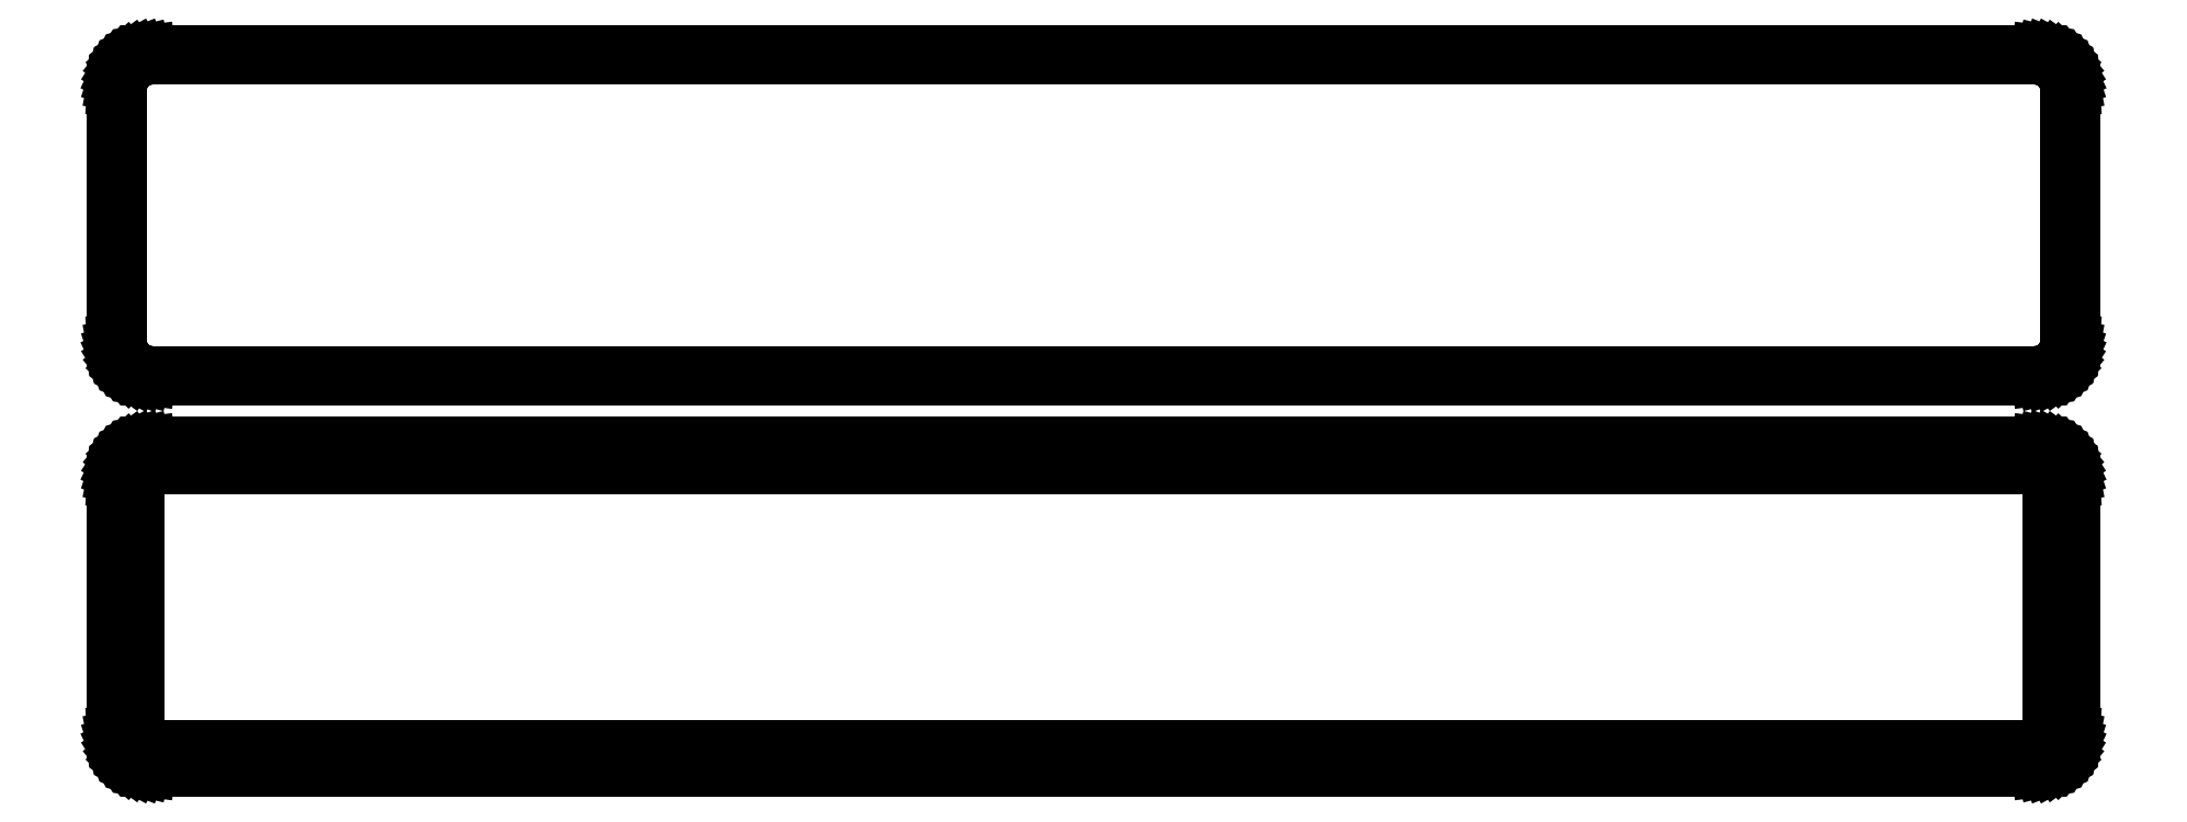
<metadata>
{"format":"dxf","ext":"dxf","renderer":"ezdxf+matplotlib","layout":"modelspace","background":"white","min_lineweight":24,"dpi":150}
</metadata>
<code>
0
SECTION
2
ENTITIES
0
LINE
8
0
10
130.9
20
139.6
11
131.5
21
139.7
0
LINE
8
0
10
131.5
20
139.7
11
132.1
21
140
0
LINE
8
0
10
132.1
20
140
11
132.7
21
140.3
0
LINE
8
0
10
132.7
20
140.3
11
133.2
21
140.6
0
LINE
8
0
10
133.2
20
140.6
11
133.6
21
141.1
0
LINE
8
0
10
133.6
20
141.1
11
134
21
141.6
0
LINE
8
0
10
134
20
141.6
11
134.4
21
142.1
0
LINE
8
0
10
134.4
20
142.1
11
134.6
21
142.7
0
LINE
8
0
10
134.6
20
142.7
11
134.8
21
143.3
0
LINE
8
0
10
134.8
20
143.3
11
135
21
143.9
0
LINE
8
0
10
135
20
143.9
11
135
21
144.5
0
LINE
8
0
10
135
20
144.5
11
135
21
179.5
0
LINE
8
0
10
135
20
179.5
11
135
21
180.1
0
LINE
8
0
10
135
20
180.1
11
134.8
21
180.7
0
LINE
8
0
10
134.8
20
180.7
11
134.6
21
181.3
0
LINE
8
0
10
134.6
20
181.3
11
134.4
21
181.9
0
LINE
8
0
10
134.4
20
181.9
11
134
21
182.4
0
LINE
8
0
10
134
20
182.4
11
133.6
21
182.9
0
LINE
8
0
10
133.6
20
182.9
11
133.2
21
183.4
0
LINE
8
0
10
133.2
20
183.4
11
132.7
21
183.7
0
LINE
8
0
10
132.7
20
183.7
11
132.1
21
184
0
LINE
8
0
10
132.1
20
184
11
131.5
21
184.3
0
LINE
8
0
10
131.5
20
184.3
11
130.9
21
184.4
0
LINE
8
0
10
130.9
20
184.4
11
130.3
21
184.5
0
LINE
8
0
10
130.3
20
184.5
11
-130.3
21
184.5
0
LINE
8
0
10
-130.3
20
184.5
11
-130.9
21
184.4
0
LINE
8
0
10
-130.9
20
184.4
11
-131.5
21
184.3
0
LINE
8
0
10
-131.5
20
184.3
11
-132.1
21
184
0
LINE
8
0
10
-132.1
20
184
11
-132.7
21
183.7
0
LINE
8
0
10
-132.7
20
183.7
11
-133.2
21
183.4
0
LINE
8
0
10
-133.2
20
183.4
11
-133.6
21
182.9
0
LINE
8
0
10
-133.6
20
182.9
11
-134
21
182.4
0
LINE
8
0
10
-134
20
182.4
11
-134.4
21
181.9
0
LINE
8
0
10
-134.4
20
181.9
11
-134.6
21
181.3
0
LINE
8
0
10
-134.6
20
181.3
11
-134.8
21
180.7
0
LINE
8
0
10
-134.8
20
180.7
11
-135
21
180.1
0
LINE
8
0
10
-135
20
180.1
11
-135
21
179.5
0
LINE
8
0
10
-135
20
179.5
11
-135
21
144.5
0
LINE
8
0
10
-135
20
144.5
11
-135
21
143.9
0
LINE
8
0
10
-135
20
143.9
11
-134.8
21
143.3
0
LINE
8
0
10
-134.8
20
143.3
11
-134.6
21
142.7
0
LINE
8
0
10
-134.6
20
142.7
11
-134.4
21
142.1
0
LINE
8
0
10
-134.4
20
142.1
11
-134
21
141.6
0
LINE
8
0
10
-134
20
141.6
11
-133.6
21
141.1
0
LINE
8
0
10
-133.6
20
141.1
11
-133.2
21
140.6
0
LINE
8
0
10
-133.2
20
140.6
11
-132.7
21
140.3
0
LINE
8
0
10
-132.7
20
140.3
11
-132.1
21
140
0
LINE
8
0
10
-132.1
20
140
11
-131.5
21
139.7
0
LINE
8
0
10
-131.5
20
139.7
11
-130.9
21
139.6
0
LINE
8
0
10
-130.9
20
139.6
11
-130.3
21
139.5
0
LINE
8
0
10
-130.3
20
139.5
11
130.3
21
139.5
0
LINE
8
0
10
130.3
20
139.5
11
130.9
21
139.6
0
LINE
8
0
10
-130
20
140.2
11
-130.6
21
140.3
0
LINE
8
0
10
-130.6
20
140.3
11
-131.2
21
140.4
0
LINE
8
0
10
-131.2
20
140.4
11
-131.7
21
140.6
0
LINE
8
0
10
-131.7
20
140.6
11
-132.2
21
140.9
0
LINE
8
0
10
-132.2
20
140.9
11
-132.7
21
141.2
0
LINE
8
0
10
-132.7
20
141.2
11
-133.1
21
141.6
0
LINE
8
0
10
-133.1
20
141.6
11
-133.5
21
142.1
0
LINE
8
0
10
-133.5
20
142.1
11
-133.8
21
142.5
0
LINE
8
0
10
-133.8
20
142.5
11
-134
21
143.1
0
LINE
8
0
10
-134
20
143.1
11
-134.2
21
143.6
0
LINE
8
0
10
-134.2
20
143.6
11
-134.3
21
144.2
0
LINE
8
0
10
-134.3
20
144.2
11
-134.3
21
144.8
0
LINE
8
0
10
-134.3
20
144.8
11
-134.3
21
179.2
0
LINE
8
0
10
-134.3
20
179.2
11
-134.3
21
179.8
0
LINE
8
0
10
-134.3
20
179.8
11
-134.2
21
180.4
0
LINE
8
0
10
-134.2
20
180.4
11
-134
21
180.9
0
LINE
8
0
10
-134
20
180.9
11
-133.8
21
181.5
0
LINE
8
0
10
-133.8
20
181.5
11
-133.5
21
181.9
0
LINE
8
0
10
-133.5
20
181.9
11
-133.1
21
182.4
0
LINE
8
0
10
-133.1
20
182.4
11
-132.7
21
182.8
0
LINE
8
0
10
-132.7
20
182.8
11
-132.2
21
183.1
0
LINE
8
0
10
-132.2
20
183.1
11
-131.7
21
183.4
0
LINE
8
0
10
-131.7
20
183.4
11
-131.2
21
183.6
0
LINE
8
0
10
-131.2
20
183.6
11
-130.6
21
183.7
0
LINE
8
0
10
-130.6
20
183.7
11
-130
21
183.8
0
LINE
8
0
10
-130
20
183.8
11
130
21
183.8
0
LINE
8
0
10
130
20
183.8
11
130.6
21
183.7
0
LINE
8
0
10
130.6
20
183.7
11
131.2
21
183.6
0
LINE
8
0
10
131.2
20
183.6
11
131.7
21
183.4
0
LINE
8
0
10
131.7
20
183.4
11
132.2
21
183.1
0
LINE
8
0
10
132.2
20
183.1
11
132.7
21
182.8
0
LINE
8
0
10
132.7
20
182.8
11
133.1
21
182.4
0
LINE
8
0
10
133.1
20
182.4
11
133.5
21
181.9
0
LINE
8
0
10
133.5
20
181.9
11
133.8
21
181.5
0
LINE
8
0
10
133.8
20
181.5
11
134
21
180.9
0
LINE
8
0
10
134
20
180.9
11
134.2
21
180.4
0
LINE
8
0
10
134.2
20
180.4
11
134.3
21
179.8
0
LINE
8
0
10
134.3
20
179.8
11
134.3
21
179.2
0
LINE
8
0
10
134.3
20
179.2
11
134.3
21
144.8
0
LINE
8
0
10
134.3
20
144.8
11
134.3
21
144.2
0
LINE
8
0
10
134.3
20
144.2
11
134.2
21
143.6
0
LINE
8
0
10
134.2
20
143.6
11
134
21
143.1
0
LINE
8
0
10
134
20
143.1
11
133.8
21
142.5
0
LINE
8
0
10
133.8
20
142.5
11
133.5
21
142.1
0
LINE
8
0
10
133.5
20
142.1
11
133.1
21
141.6
0
LINE
8
0
10
133.1
20
141.6
11
132.7
21
141.2
0
LINE
8
0
10
132.7
20
141.2
11
132.2
21
140.9
0
LINE
8
0
10
132.2
20
140.9
11
131.7
21
140.6
0
LINE
8
0
10
131.7
20
140.6
11
131.2
21
140.4
0
LINE
8
0
10
131.2
20
140.4
11
130.6
21
140.3
0
LINE
8
0
10
130.6
20
140.3
11
130
21
140.2
0
LINE
8
0
10
130
20
140.2
11
-130
21
140.2
0
LINE
8
0
10
130.9
20
85.59
11
131.5
21
85.74
0
LINE
8
0
10
131.5
20
85.74
11
132.1
21
85.98
0
LINE
8
0
10
132.1
20
85.98
11
132.7
21
86.28
0
LINE
8
0
10
132.7
20
86.28
11
133.2
21
86.65
0
LINE
8
0
10
133.2
20
86.65
11
133.6
21
87.08
0
LINE
8
0
10
133.6
20
87.08
11
134
21
87.56
0
LINE
8
0
10
134
20
87.56
11
134.4
21
88.09
0
LINE
8
0
10
134.4
20
88.09
11
134.6
21
88.66
0
LINE
8
0
10
134.6
20
88.66
11
134.8
21
89.26
0
LINE
8
0
10
134.8
20
89.26
11
135
21
89.87
0
LINE
8
0
10
135
20
89.87
11
135
21
90.5
0
LINE
8
0
10
135
20
90.5
11
135
21
125.5
0
LINE
8
0
10
135
20
125.5
11
135
21
126.1
0
LINE
8
0
10
135
20
126.1
11
134.8
21
126.7
0
LINE
8
0
10
134.8
20
126.7
11
134.6
21
127.3
0
LINE
8
0
10
134.6
20
127.3
11
134.4
21
127.9
0
LINE
8
0
10
134.4
20
127.9
11
134
21
128.4
0
LINE
8
0
10
134
20
128.4
11
133.6
21
128.9
0
LINE
8
0
10
133.6
20
128.9
11
133.2
21
129.4
0
LINE
8
0
10
133.2
20
129.4
11
132.7
21
129.7
0
LINE
8
0
10
132.7
20
129.7
11
132.1
21
130
0
LINE
8
0
10
132.1
20
130
11
131.5
21
130.3
0
LINE
8
0
10
131.5
20
130.3
11
130.9
21
130.4
0
LINE
8
0
10
130.9
20
130.4
11
130.3
21
130.5
0
LINE
8
0
10
130.3
20
130.5
11
-130.3
21
130.5
0
LINE
8
0
10
-130.3
20
130.5
11
-130.9
21
130.4
0
LINE
8
0
10
-130.9
20
130.4
11
-131.5
21
130.3
0
LINE
8
0
10
-131.5
20
130.3
11
-132.1
21
130
0
LINE
8
0
10
-132.1
20
130
11
-132.7
21
129.7
0
LINE
8
0
10
-132.7
20
129.7
11
-133.2
21
129.4
0
LINE
8
0
10
-133.2
20
129.4
11
-133.6
21
128.9
0
LINE
8
0
10
-133.6
20
128.9
11
-134
21
128.4
0
LINE
8
0
10
-134
20
128.4
11
-134.4
21
127.9
0
LINE
8
0
10
-134.4
20
127.9
11
-134.6
21
127.3
0
LINE
8
0
10
-134.6
20
127.3
11
-134.8
21
126.7
0
LINE
8
0
10
-134.8
20
126.7
11
-135
21
126.1
0
LINE
8
0
10
-135
20
126.1
11
-135
21
125.5
0
LINE
8
0
10
-135
20
125.5
11
-135
21
90.5
0
LINE
8
0
10
-135
20
90.5
11
-135
21
89.87
0
LINE
8
0
10
-135
20
89.87
11
-134.8
21
89.26
0
LINE
8
0
10
-134.8
20
89.26
11
-134.6
21
88.66
0
LINE
8
0
10
-134.6
20
88.66
11
-134.4
21
88.09
0
LINE
8
0
10
-134.4
20
88.09
11
-134
21
87.56
0
LINE
8
0
10
-134
20
87.56
11
-133.6
21
87.08
0
LINE
8
0
10
-133.6
20
87.08
11
-133.2
21
86.65
0
LINE
8
0
10
-133.2
20
86.65
11
-132.7
21
86.28
0
LINE
8
0
10
-132.7
20
86.28
11
-132.1
21
85.98
0
LINE
8
0
10
-132.1
20
85.98
11
-131.5
21
85.74
0
LINE
8
0
10
-131.5
20
85.74
11
-130.9
21
85.59
0
LINE
8
0
10
-130.9
20
85.59
11
-130.3
21
85.51
0
LINE
8
0
10
-130.3
20
85.51
11
130.3
21
85.51
0
LINE
8
0
10
130.3
20
85.51
11
130.9
21
85.59
0
LINE
8
0
10
-129.9
20
88.64
11
-130.1
21
88.68
0
LINE
8
0
10
-130.1
20
88.68
11
-130.4
21
88.74
0
LINE
8
0
10
-130.4
20
88.74
11
-130.6
21
88.84
0
LINE
8
0
10
-130.6
20
88.84
11
-130.9
21
88.97
0
LINE
8
0
10
-130.9
20
88.97
11
-131.1
21
89.12
0
LINE
8
0
10
-131.1
20
89.12
11
-131.3
21
89.31
0
LINE
8
0
10
-131.3
20
89.31
11
-131.5
21
89.51
0
LINE
8
0
10
-131.5
20
89.51
11
-131.6
21
89.73
0
LINE
8
0
10
-131.6
20
89.73
11
-131.7
21
89.97
0
LINE
8
0
10
-131.7
20
89.97
11
-131.8
21
90.23
0
LINE
8
0
10
-131.8
20
90.23
11
-131.8
21
90.49
0
LINE
8
0
10
-131.8
20
90.49
11
-131.9
21
90.75
0
LINE
8
0
10
-131.9
20
90.75
11
-131.9
21
125.2
0
LINE
8
0
10
-131.9
20
125.2
11
-131.8
21
125.5
0
LINE
8
0
10
-131.8
20
125.5
11
-131.8
21
125.8
0
LINE
8
0
10
-131.8
20
125.8
11
-131.7
21
126
0
LINE
8
0
10
-131.7
20
126
11
-131.6
21
126.3
0
LINE
8
0
10
-131.6
20
126.3
11
-131.5
21
126.5
0
LINE
8
0
10
-131.5
20
126.5
11
-131.3
21
126.7
0
LINE
8
0
10
-131.3
20
126.7
11
-131.1
21
126.9
0
LINE
8
0
10
-131.1
20
126.9
11
-130.9
21
127
0
LINE
8
0
10
-130.9
20
127
11
-130.6
21
127.2
0
LINE
8
0
10
-130.6
20
127.2
11
-130.4
21
127.3
0
LINE
8
0
10
-130.4
20
127.3
11
-130.1
21
127.3
0
LINE
8
0
10
-130.1
20
127.3
11
-129.9
21
127.4
0
LINE
8
0
10
-129.9
20
127.4
11
129.9
21
127.4
0
LINE
8
0
10
129.9
20
127.4
11
130.1
21
127.3
0
LINE
8
0
10
130.1
20
127.3
11
130.4
21
127.3
0
LINE
8
0
10
130.4
20
127.3
11
130.6
21
127.2
0
LINE
8
0
10
130.6
20
127.2
11
130.9
21
127
0
LINE
8
0
10
130.9
20
127
11
131.1
21
126.9
0
LINE
8
0
10
131.1
20
126.9
11
131.3
21
126.7
0
LINE
8
0
10
131.3
20
126.7
11
131.5
21
126.5
0
LINE
8
0
10
131.5
20
126.5
11
131.6
21
126.3
0
LINE
8
0
10
131.6
20
126.3
11
131.7
21
126
0
LINE
8
0
10
131.7
20
126
11
131.8
21
125.8
0
LINE
8
0
10
131.8
20
125.8
11
131.8
21
125.5
0
LINE
8
0
10
131.8
20
125.5
11
131.9
21
125.2
0
LINE
8
0
10
131.9
20
125.2
11
131.9
21
90.75
0
LINE
8
0
10
131.9
20
90.75
11
131.8
21
90.49
0
LINE
8
0
10
131.8
20
90.49
11
131.8
21
90.23
0
LINE
8
0
10
131.8
20
90.23
11
131.7
21
89.97
0
LINE
8
0
10
131.7
20
89.97
11
131.6
21
89.73
0
LINE
8
0
10
131.6
20
89.73
11
131.5
21
89.51
0
LINE
8
0
10
131.5
20
89.51
11
131.3
21
89.31
0
LINE
8
0
10
131.3
20
89.31
11
131.1
21
89.12
0
LINE
8
0
10
131.1
20
89.12
11
130.9
21
88.97
0
LINE
8
0
10
130.9
20
88.97
11
130.6
21
88.84
0
LINE
8
0
10
130.6
20
88.84
11
130.4
21
88.74
0
LINE
8
0
10
130.4
20
88.74
11
130.1
21
88.68
0
LINE
8
0
10
130.1
20
88.68
11
129.9
21
88.64
0
LINE
8
0
10
129.9
20
88.64
11
-129.9
21
88.64
0
ENDSEC
0
EOF

</code>
